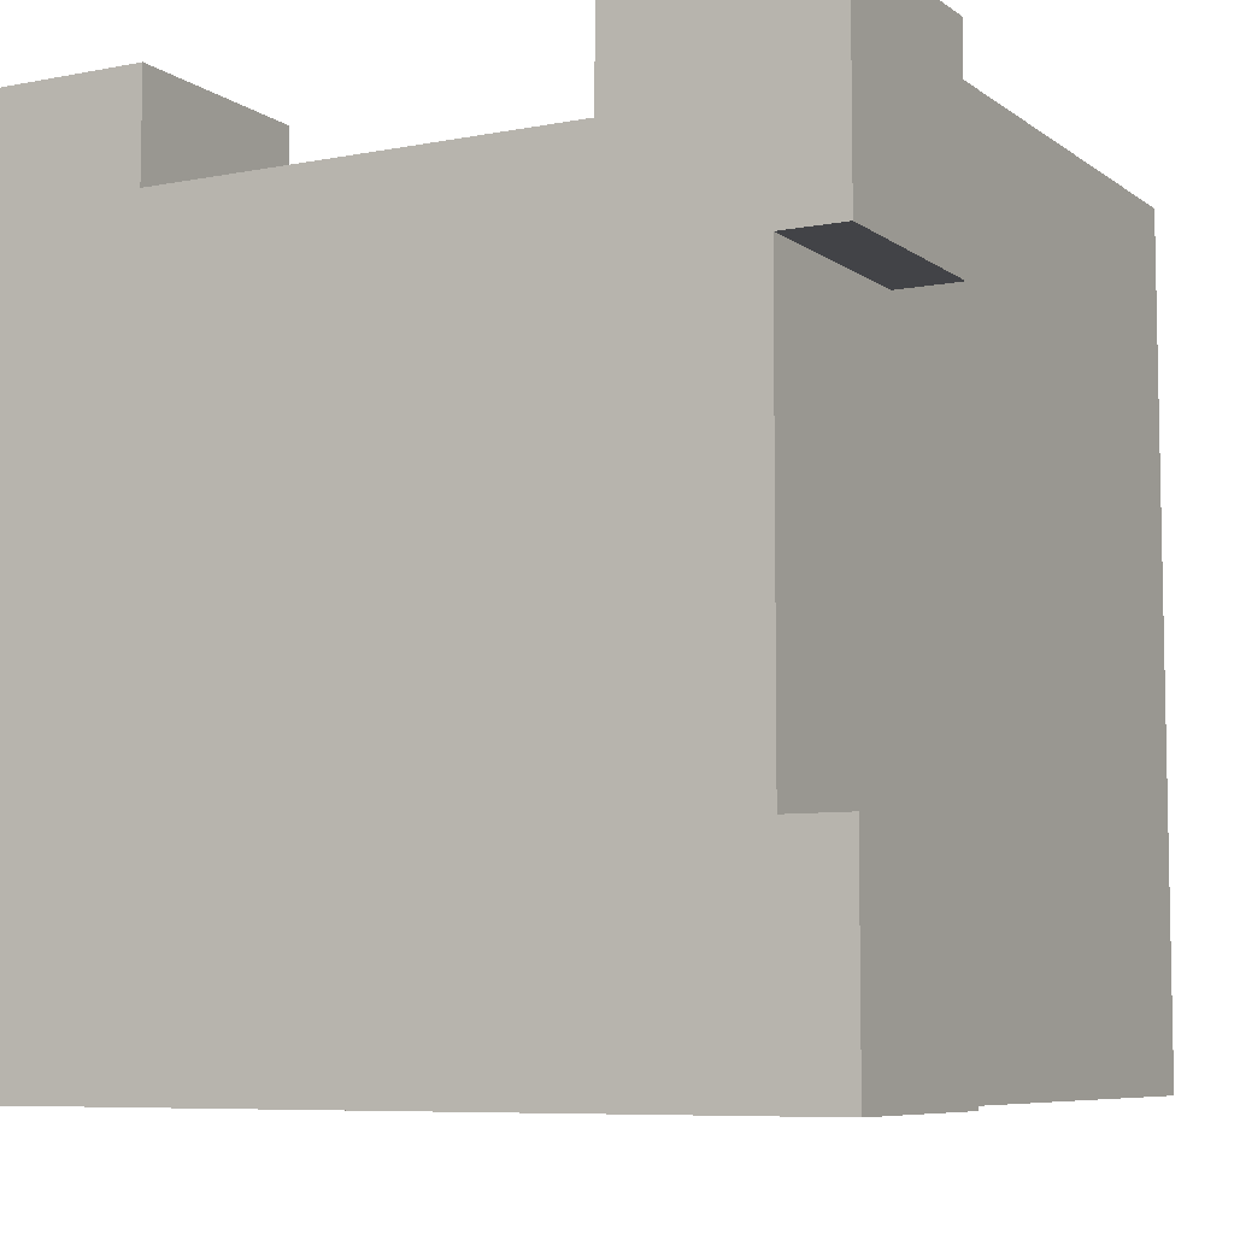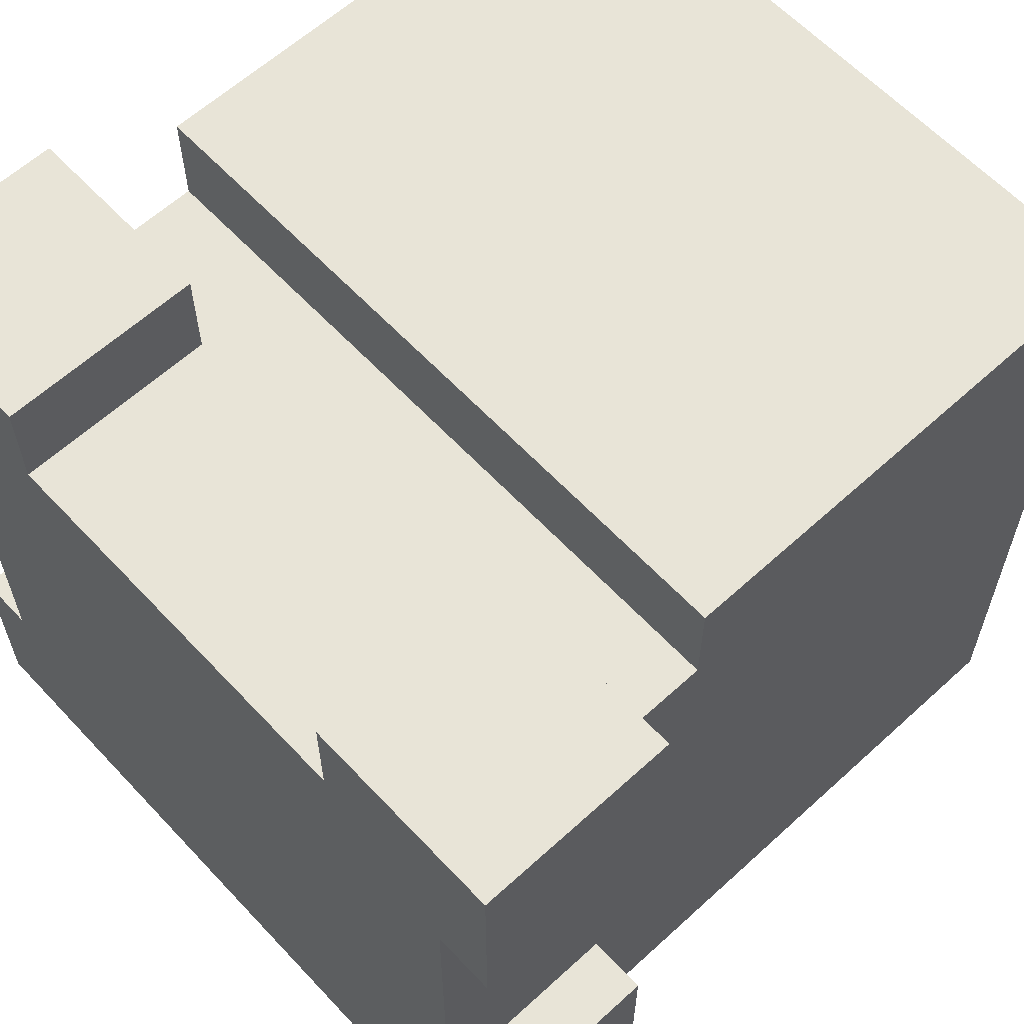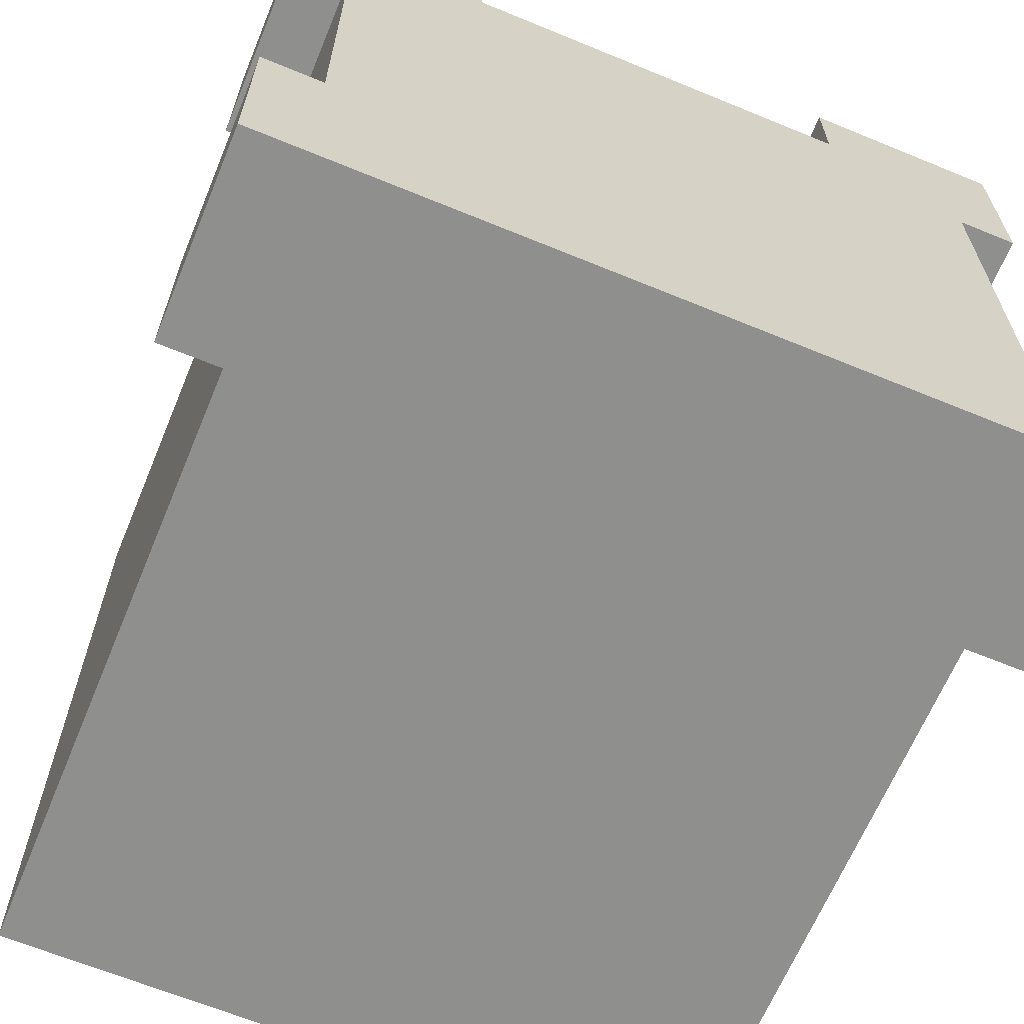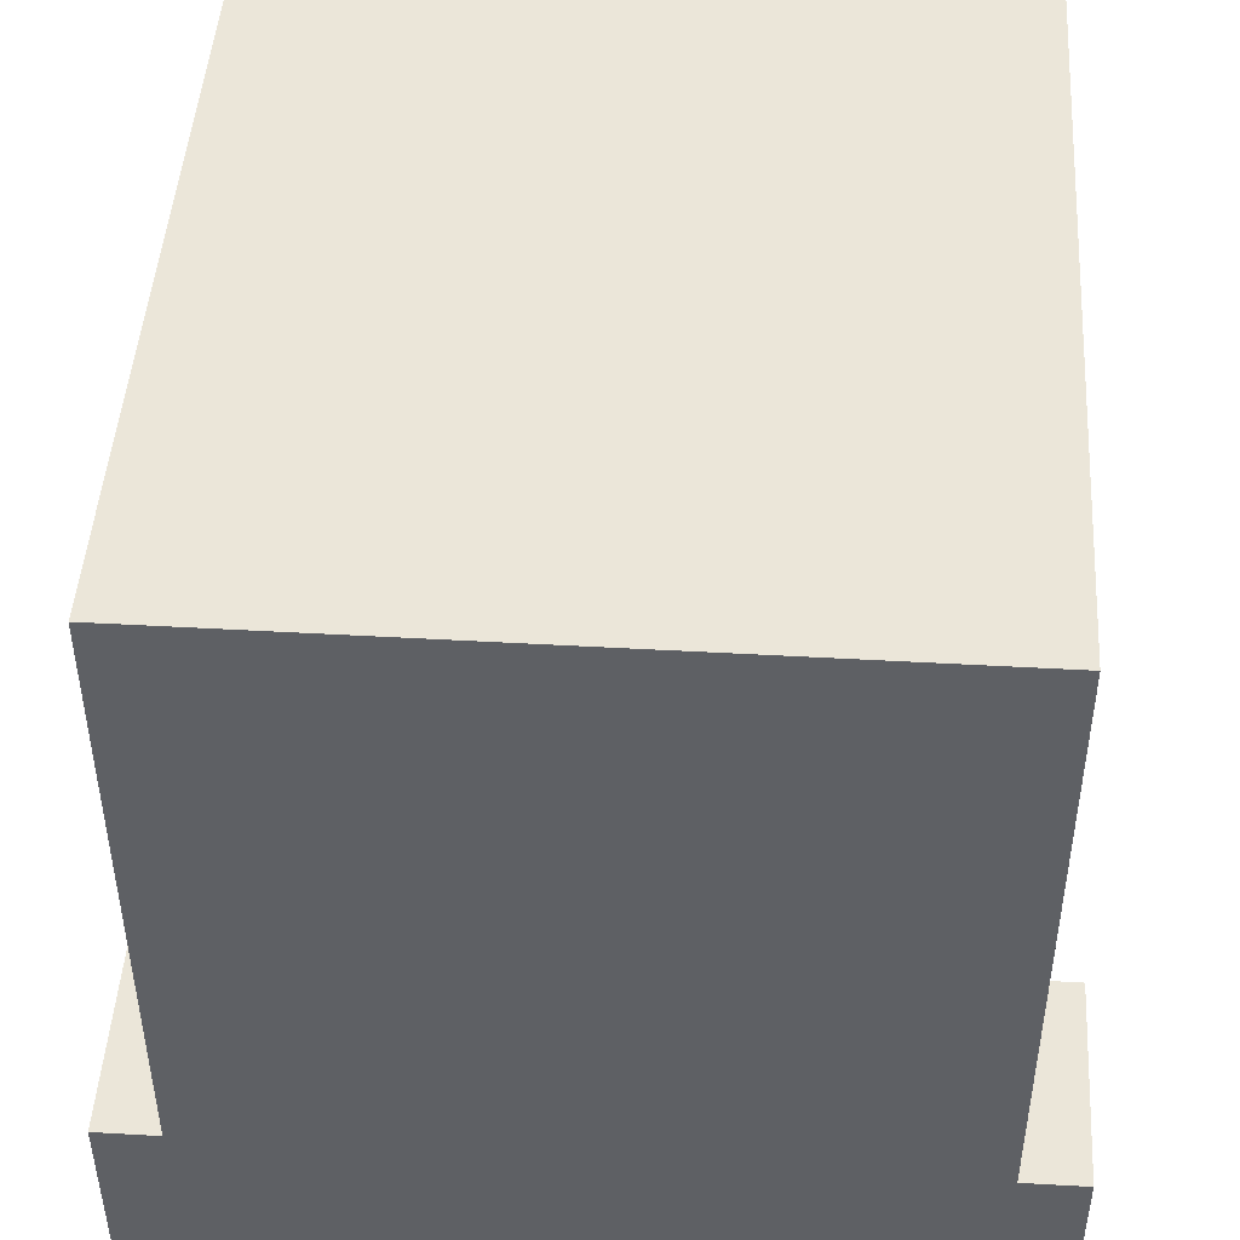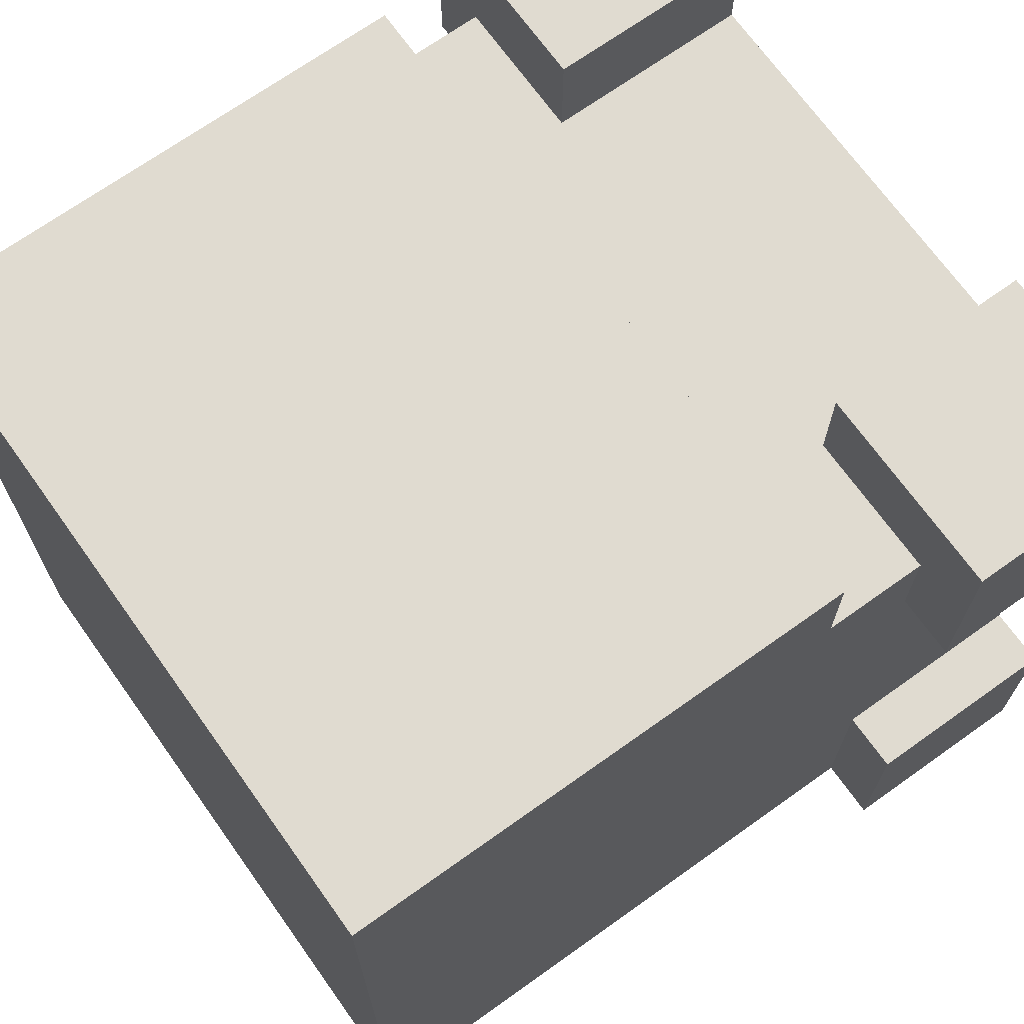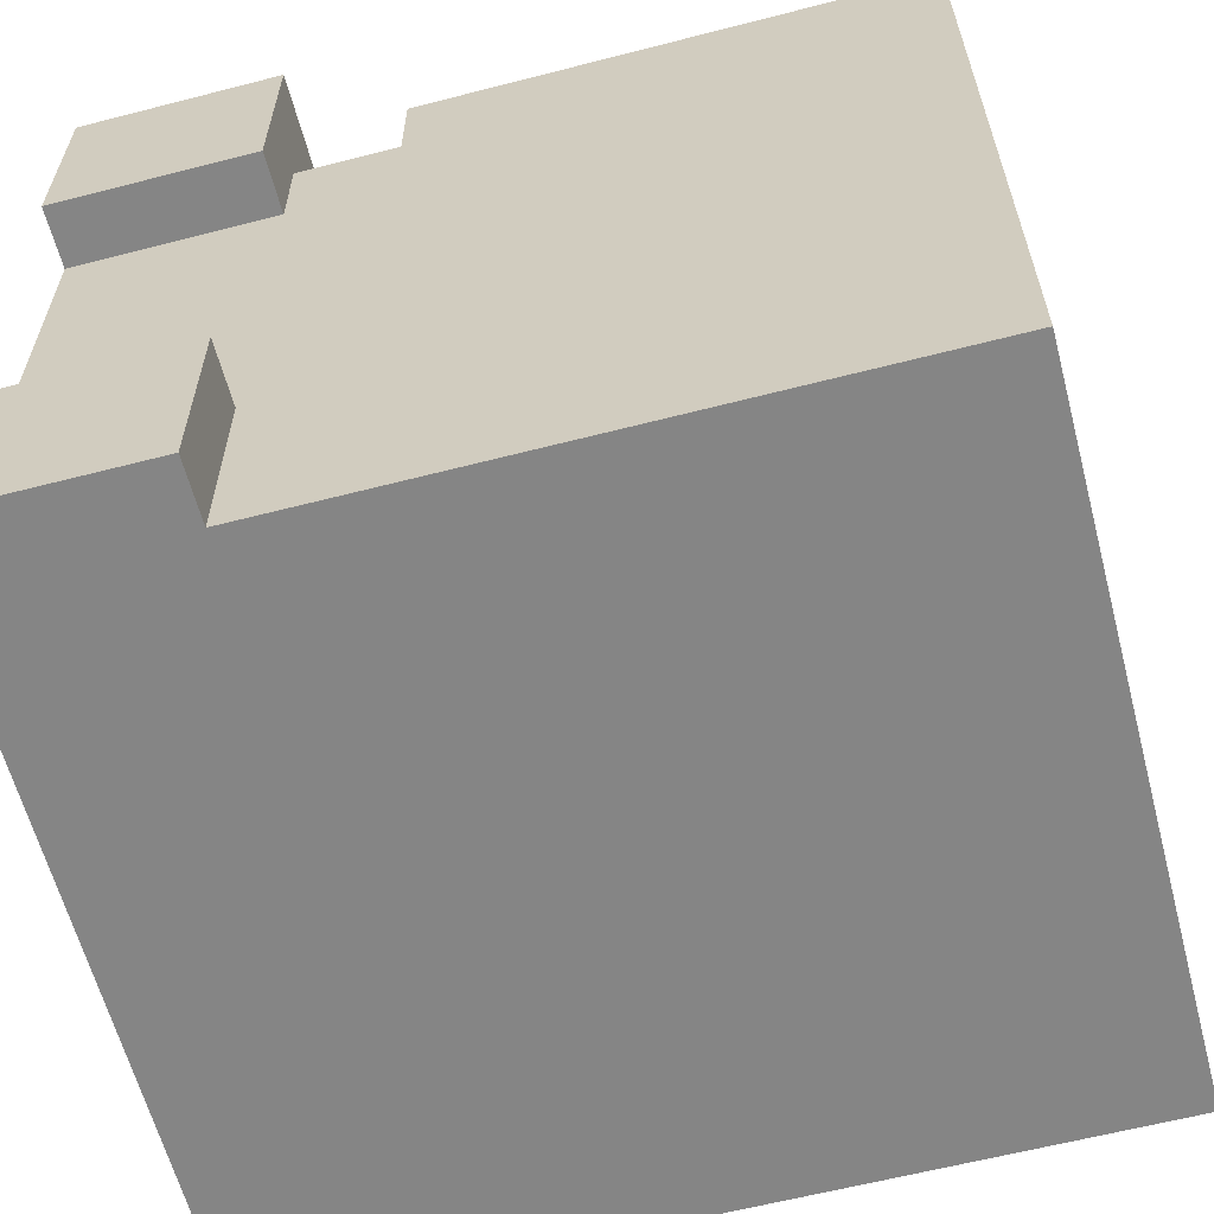
<metadata>
{"format":"obj","ext":"obj","renderer":"f3d","projection":"perspective","resolution":1024,"background":"white","views":[{"elev":-7.4,"azim":28.6,"up":"+Z"},{"elev":61.4,"azim":47.1,"up":"+Z"},{"elev":-65.2,"azim":-22.5,"up":"+Z"},{"elev":46.8,"azim":-176.3,"up":"+Y"},{"elev":69.8,"azim":-125.5,"up":"+Z"},{"elev":-61.7,"azim":104.7,"up":"+Z"}]}
</metadata>
<code>
g Turtle
v -20 0 20
v -20 0 10
v -20 0 -10
v -20 0 -20
v -20 10 20
v -20 10 10
v -20 10 -10
v -20 10 -20
v -17 0 10
v -17 0 -10
v -17 10 15
v -17 10 10
v -17 10 -10
v -17 10 -20
v -17 15 20
v -17 15 15
v -17 15 5
v -17 15 -20
v -17 16 4
v -17 16 -4
v -17 16 -5
v -17 16 -14
v -17 16 -15
v -17 16 -20
v -17 24 4
v -17 24 -4
v -17 24 -5
v -17 24 -14
v -17 24 -15
v -17 24 -20
v -17 25 4
v -17 25 -4
v -17 25 -5
v -17 25 -14
v -17 25 -15
v -17 25 -20
v -17 34 4
v -17 34 -4
v -17 34 -5
v -17 34 -14
v -17 34 -15
v -17 34 -20
v -17 35 4
v -17 35 -4
v -17 35 -5
v -17 35 -14
v -17 35 -15
v -17 35 -20
v -17 40 20
v -17 40 5
v -17 40 4
v -17 40 -4
v -17 40 -5
v -17 40 -14
v -17 40 -15
v -17 40 -20
v 10 0 20
v 10 0 15
v 10 10 20
v 10 10 15
v -10 0 20
v -10 0 15
v -10 10 20
v -10 10 15
v 17 0 10
v 17 0 -10
v 17 10 15
v 17 10 10
v 17 10 -10
v 17 10 -20
v 17 15 20
v 17 15 15
v 17 15 5
v 17 15 -20
v 17 16 4
v 17 16 -4
v 17 16 -5
v 17 16 -14
v 17 16 -15
v 17 16 -20
v 17 24 4
v 17 24 -4
v 17 24 -5
v 17 24 -14
v 17 24 -15
v 17 24 -20
v 17 25 4
v 17 25 -4
v 17 25 -5
v 17 25 -14
v 17 25 -15
v 17 25 -20
v 17 34 4
v 17 34 -4
v 17 34 -5
v 17 34 -14
v 17 34 -15
v 17 34 -20
v 17 35 4
v 17 35 -4
v 17 35 -5
v 17 35 -14
v 17 35 -15
v 17 35 -20
v 17 40 20
v 17 40 5
v 17 40 4
v 17 40 -4
v 17 40 -5
v 17 40 -14
v 17 40 -15
v 17 40 -20
v 20 0 20
v 20 0 10
v 20 0 -10
v 20 0 -20
v 20 10 20
v 20 10 10
v 20 10 -10
v 20 10 -20
v -20 0 20
v -20 10 20
v -17 15 20
v -17 40 20
v -14 27 20
v -14 37 20
v -11 30 20
v -11 34 20
v -10 0 20
v -10 10 20
v -10 19 20
v -10 21 20
v -7 30 20
v -7 34 20
v -4 27 20
v -4 37 20
v 4 27 20
v 4 37 20
v 7 30 20
v 7 34 20
v 10 0 20
v 10 10 20
v 10 19 20
v 10 21 20
v 11 30 20
v 11 34 20
v 14 27 20
v 14 37 20
v 17 15 20
v 17 40 20
v 20 0 20
v 20 10 20
v -17 10 15
v -17 15 15
v -15 10 15
v -10 0 15
v -10 10 15
v 10 0 15
v 10 10 15
v 17 10 15
v 17 15 15
v -20 0 -10
v -20 10 -10
v -17 0 -10
v -17 10 -10
v 17 0 -10
v 17 10 -10
v 20 0 -10
v 20 10 -10
v -20 0 10
v -20 10 10
v -17 0 10
v -17 10 10
v 17 0 10
v 17 10 10
v 20 0 10
v 20 10 10
v -20 0 -20
v -20 10 -20
v -17 0 -20
v -17 10 -20
v -17 15 -20
v -17 16 -20
v -17 24 -20
v -17 25 -20
v -17 34 -20
v -17 35 -20
v -17 40 -20
v -11 16 -20
v -11 24 -20
v -11 25 -20
v -11 34 -20
v -11 35 -20
v -11 40 -20
v -10 16 -20
v -10 24 -20
v -10 25 -20
v -10 34 -20
v -10 35 -20
v -10 40 -20
v 0 16 -20
v 0 24 -20
v 0 25 -20
v 0 34 -20
v 0 35 -20
v 0 40 -20
v 1 16 -20
v 1 24 -20
v 1 25 -20
v 1 34 -20
v 1 35 -20
v 1 40 -20
v 10 16 -20
v 10 24 -20
v 10 25 -20
v 10 34 -20
v 10 35 -20
v 10 40 -20
v 11 16 -20
v 11 24 -20
v 11 25 -20
v 11 34 -20
v 11 35 -20
v 11 40 -20
v 17 0 -20
v 17 10 -20
v 17 15 -20
v 17 16 -20
v 17 24 -20
v 17 25 -20
v 17 34 -20
v 17 35 -20
v 17 40 -20
v 20 0 -20
v 20 10 -20
v -20 0 20
v -10 0 20
v 10 0 20
v 20 0 20
v -11 0 15
v -10 0 15
v 10 0 15
v 17 0 15
v -20 0 10
v -17 0 10
v -11 0 10
v 17 0 10
v 20 0 10
v -20 0 -10
v -17 0 -10
v -11 0 -10
v 17 0 -10
v 20 0 -10
v -17 0 -19
v -11 0 -19
v -20 0 -20
v -17 0 -20
v 17 0 -20
v 20 0 -20
v -17 15 20
v 17 15 20
v -17 15 15
v 17 15 15
v -20 10 20
v -10 10 20
v 10 10 20
v 20 10 20
v -17 10 16
v -15 10 16
v -17 10 15
v -15 10 15
v -10 10 15
v 10 10 15
v 17 10 15
v -20 10 10
v -17 10 10
v 17 10 10
v 20 10 10
v -20 10 -10
v -17 10 -10
v 17 10 -10
v 20 10 -10
v -20 10 -20
v -17 10 -20
v 17 10 -20
v 20 10 -20
v -17 40 20
v 17 40 20
v -17 40 5
v 17 40 5
v -17 40 4
v -11 40 4
v -10 40 4
v 0 40 4
v 1 40 4
v 10 40 4
v 11 40 4
v 17 40 4
v -17 40 -4
v -11 40 -4
v -10 40 -4
v 0 40 -4
v 1 40 -4
v 10 40 -4
v 11 40 -4
v 17 40 -4
v -17 40 -5
v -11 40 -5
v -10 40 -5
v 0 40 -5
v 1 40 -5
v 10 40 -5
v 11 40 -5
v 17 40 -5
v -17 40 -14
v -11 40 -14
v -10 40 -14
v 0 40 -14
v 1 40 -14
v 10 40 -14
v 11 40 -14
v 17 40 -14
v -17 40 -15
v -11 40 -15
v -10 40 -15
v 0 40 -15
v 1 40 -15
v 10 40 -15
v 11 40 -15
v 17 40 -15
v -17 40 -20
v -11 40 -20
v -10 40 -20
v 0 40 -20
v 1 40 -20
v 10 40 -20
v 11 40 -20
v 17 40 -20
f 5 2 1
f 6 2 5
f 7 4 3
f 8 4 7
f 12 10 9
f 13 10 12
f 16 12 11
f 16 14 13
f 16 13 12
f 17 14 16
f 18 14 17
f 19 18 17
f 20 18 19
f 21 18 20
f 22 18 21
f 23 18 22
f 24 18 23
f 25 19 17
f 25 20 19
f 26 21 20
f 26 20 25
f 27 22 21
f 27 21 26
f 28 23 22
f 28 22 27
f 29 24 23
f 29 23 28
f 30 24 29
f 31 28 27
f 31 25 17
f 31 30 29
f 31 29 28
f 31 27 26
f 31 26 25
f 32 30 31
f 33 30 32
f 34 30 33
f 35 30 34
f 36 30 35
f 37 31 17
f 37 32 31
f 38 33 32
f 38 32 37
f 39 34 33
f 39 33 38
f 40 35 34
f 40 34 39
f 41 36 35
f 41 35 40
f 42 36 41
f 43 40 39
f 43 37 17
f 43 42 41
f 43 41 40
f 43 39 38
f 43 38 37
f 44 42 43
f 45 42 44
f 46 42 45
f 47 42 46
f 48 42 47
f 49 16 15
f 49 17 16
f 50 43 17
f 50 17 49
f 51 44 43
f 51 43 50
f 52 45 44
f 52 44 51
f 53 46 45
f 53 45 52
f 54 47 46
f 54 46 53
f 55 48 47
f 55 47 54
f 56 48 55
f 59 58 57
f 60 58 59
f 61 62 63
f 63 62 64
f 65 66 68
f 68 66 69
f 67 68 72
f 69 70 72
f 68 69 72
f 72 70 73
f 73 70 74
f 73 74 75
f 75 74 76
f 76 74 77
f 77 74 78
f 78 74 79
f 79 74 80
f 73 75 81
f 75 76 81
f 76 77 82
f 81 76 82
f 77 78 83
f 82 77 83
f 78 79 84
f 83 78 84
f 79 80 85
f 84 79 85
f 85 80 86
f 83 84 87
f 73 81 87
f 85 86 87
f 84 85 87
f 82 83 87
f 81 82 87
f 87 86 88
f 88 86 89
f 89 86 90
f 90 86 91
f 91 86 92
f 73 87 93
f 87 88 93
f 88 89 94
f 93 88 94
f 89 90 95
f 94 89 95
f 90 91 96
f 95 90 96
f 91 92 97
f 96 91 97
f 97 92 98
f 95 96 99
f 73 93 99
f 97 98 99
f 96 97 99
f 94 95 99
f 93 94 99
f 99 98 100
f 100 98 101
f 101 98 102
f 102 98 103
f 103 98 104
f 71 72 105
f 72 73 105
f 73 99 106
f 105 73 106
f 99 100 107
f 106 99 107
f 100 101 108
f 107 100 108
f 101 102 109
f 108 101 109
f 102 103 110
f 109 102 110
f 103 104 111
f 110 103 111
f 111 104 112
f 113 114 117
f 117 114 118
f 115 116 119
f 119 116 120
f 125 124 123
f 126 124 125
f 127 126 125
f 128 126 127
f 129 122 121
f 130 122 129
f 131 125 123
f 132 125 131
f 133 127 125
f 133 128 127
f 134 126 128
f 134 128 133
f 135 133 125
f 135 125 132
f 135 134 133
f 136 126 134
f 136 134 135
f 136 124 126
f 137 135 132
f 137 136 135
f 138 124 136
f 138 136 137
f 139 138 137
f 140 138 139
f 143 131 123
f 143 132 131
f 144 137 132
f 144 132 143
f 145 139 137
f 145 140 139
f 146 138 140
f 146 140 145
f 147 145 137
f 147 137 144
f 147 146 145
f 147 144 143
f 148 138 146
f 148 146 147
f 148 124 138
f 149 143 123
f 149 147 143
f 149 148 147
f 150 124 148
f 150 148 149
f 151 142 141
f 152 142 151
f 155 154 153
f 157 154 155
f 158 157 156
f 159 154 157
f 159 157 158
f 160 154 159
f 161 154 160
f 164 163 162
f 165 163 164
f 168 167 166
f 169 167 168
f 170 171 172
f 172 171 173
f 174 175 176
f 176 175 177
f 178 179 180
f 180 179 181
f 182 183 189
f 183 184 189
f 184 185 190
f 189 184 190
f 185 186 191
f 190 185 191
f 186 187 192
f 191 186 192
f 187 188 193
f 192 187 193
f 193 188 194
f 191 192 195
f 190 191 195
f 193 194 195
f 192 193 195
f 189 190 195
f 182 189 195
f 195 194 196
f 196 194 197
f 197 194 198
f 198 194 199
f 199 194 200
f 182 195 201
f 195 196 201
f 196 197 202
f 201 196 202
f 197 198 203
f 202 197 203
f 198 199 204
f 203 198 204
f 199 200 205
f 204 199 205
f 205 200 206
f 203 204 207
f 182 201 207
f 205 206 207
f 204 205 207
f 202 203 207
f 201 202 207
f 207 206 208
f 208 206 209
f 209 206 210
f 210 206 211
f 211 206 212
f 182 207 213
f 207 208 213
f 208 209 214
f 213 208 214
f 209 210 215
f 214 209 215
f 210 211 216
f 215 210 216
f 211 212 217
f 216 211 217
f 217 212 218
f 215 216 219
f 182 213 219
f 217 218 219
f 216 217 219
f 214 215 219
f 213 214 219
f 219 218 220
f 220 218 221
f 221 218 222
f 222 218 223
f 223 218 224
f 180 181 225
f 181 182 225
f 225 182 226
f 182 219 227
f 226 182 227
f 219 220 228
f 227 219 228
f 220 221 229
f 228 220 229
f 221 222 230
f 229 221 230
f 222 223 231
f 230 222 231
f 223 224 232
f 231 223 232
f 232 224 233
f 225 226 234
f 234 226 235
f 240 237 236
f 241 237 240
f 242 239 238
f 243 239 242
f 244 240 236
f 245 240 244
f 246 241 240
f 246 240 245
f 246 242 241
f 246 243 242
f 247 239 243
f 247 243 246
f 248 239 247
f 250 246 245
f 250 247 246
f 251 247 250
f 252 247 251
f 254 250 249
f 254 251 250
f 255 252 251
f 255 251 254
f 256 254 249
f 257 255 254
f 257 254 256
f 258 253 252
f 258 255 257
f 258 252 255
f 259 253 258
f 262 261 260
f 263 261 262
f 264 265 268
f 268 265 269
f 264 268 270
f 268 269 270
f 269 265 271
f 270 269 271
f 271 265 272
f 266 267 273
f 273 267 274
f 264 270 275
f 275 270 276
f 274 267 277
f 277 267 278
f 279 280 283
f 283 280 284
f 281 282 285
f 285 282 286
f 287 288 289
f 289 288 290
f 289 290 291
f 291 290 292
f 292 290 293
f 293 290 294
f 294 290 295
f 295 290 296
f 296 290 297
f 297 290 298
f 291 292 299
f 292 293 300
f 299 292 300
f 293 294 301
f 300 293 301
f 294 295 302
f 301 294 302
f 295 296 303
f 302 295 303
f 296 297 304
f 303 296 304
f 297 298 305
f 304 297 305
f 305 298 306
f 299 300 307
f 300 301 307
f 305 306 307
f 304 305 307
f 303 304 307
f 302 303 307
f 301 302 307
f 307 306 308
f 308 306 309
f 309 306 310
f 310 306 311
f 311 306 312
f 312 306 313
f 313 306 314
f 307 308 315
f 308 309 316
f 315 308 316
f 309 310 317
f 316 309 317
f 310 311 318
f 317 310 318
f 311 312 319
f 318 311 319
f 312 313 320
f 319 312 320
f 313 314 321
f 320 313 321
f 321 314 322
f 315 316 323
f 316 317 323
f 321 322 323
f 320 321 323
f 319 320 323
f 318 319 323
f 317 318 323
f 323 322 324
f 324 322 325
f 325 322 326
f 326 322 327
f 327 322 328
f 328 322 329
f 329 322 330
f 323 324 331
f 324 325 332
f 331 324 332
f 325 326 333
f 332 325 333
f 326 327 334
f 333 326 334
f 327 328 335
f 334 327 335
f 328 329 336
f 335 328 336
f 329 330 337
f 336 329 337
f 337 330 338

</code>
